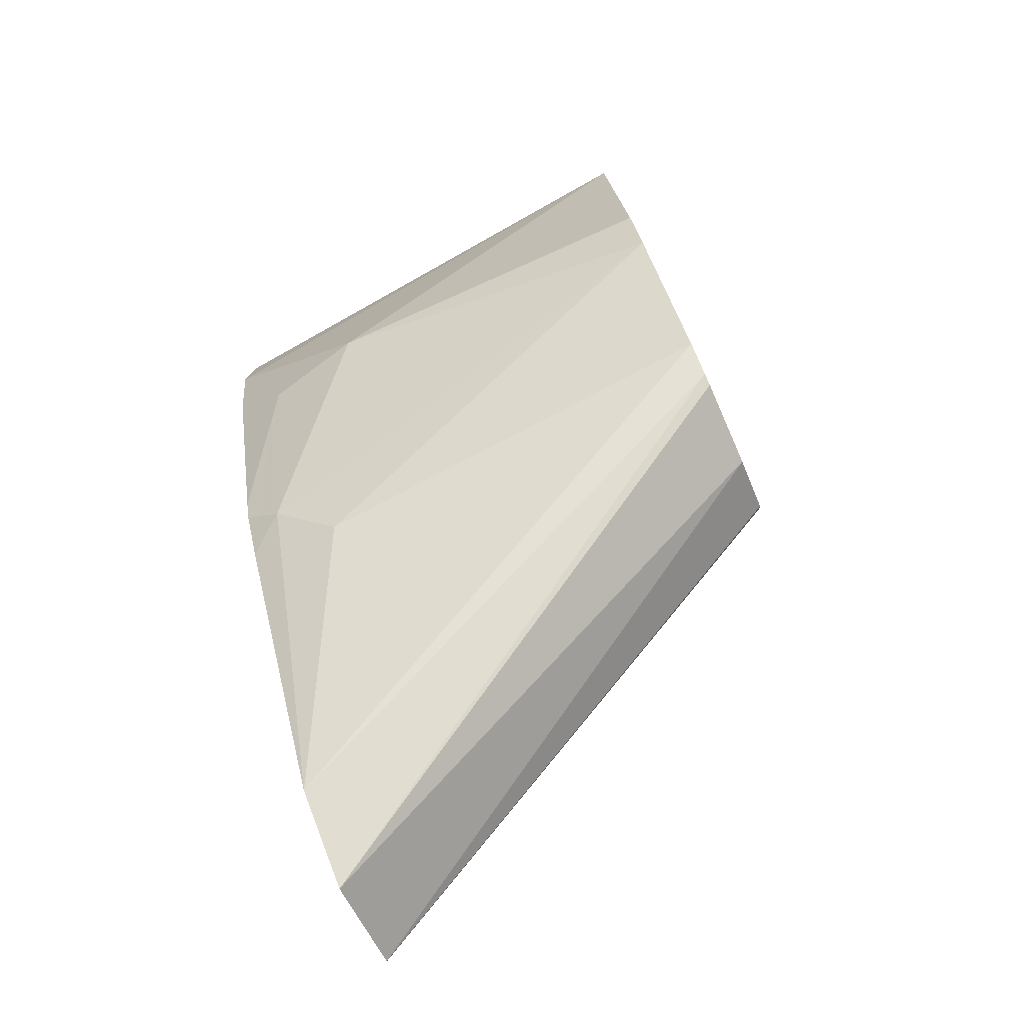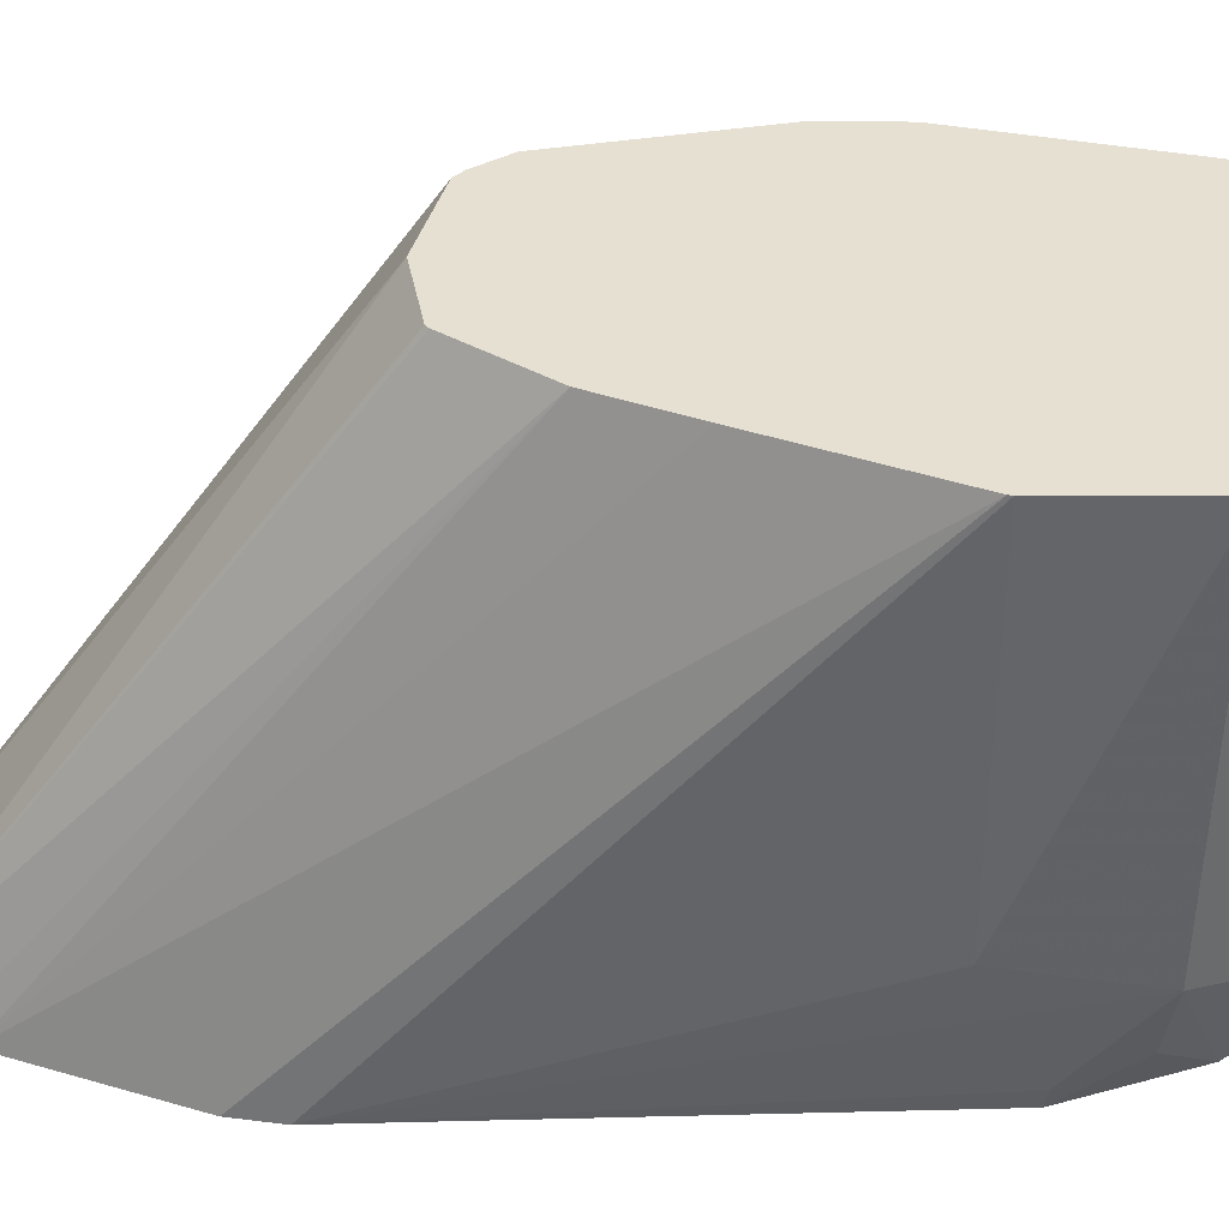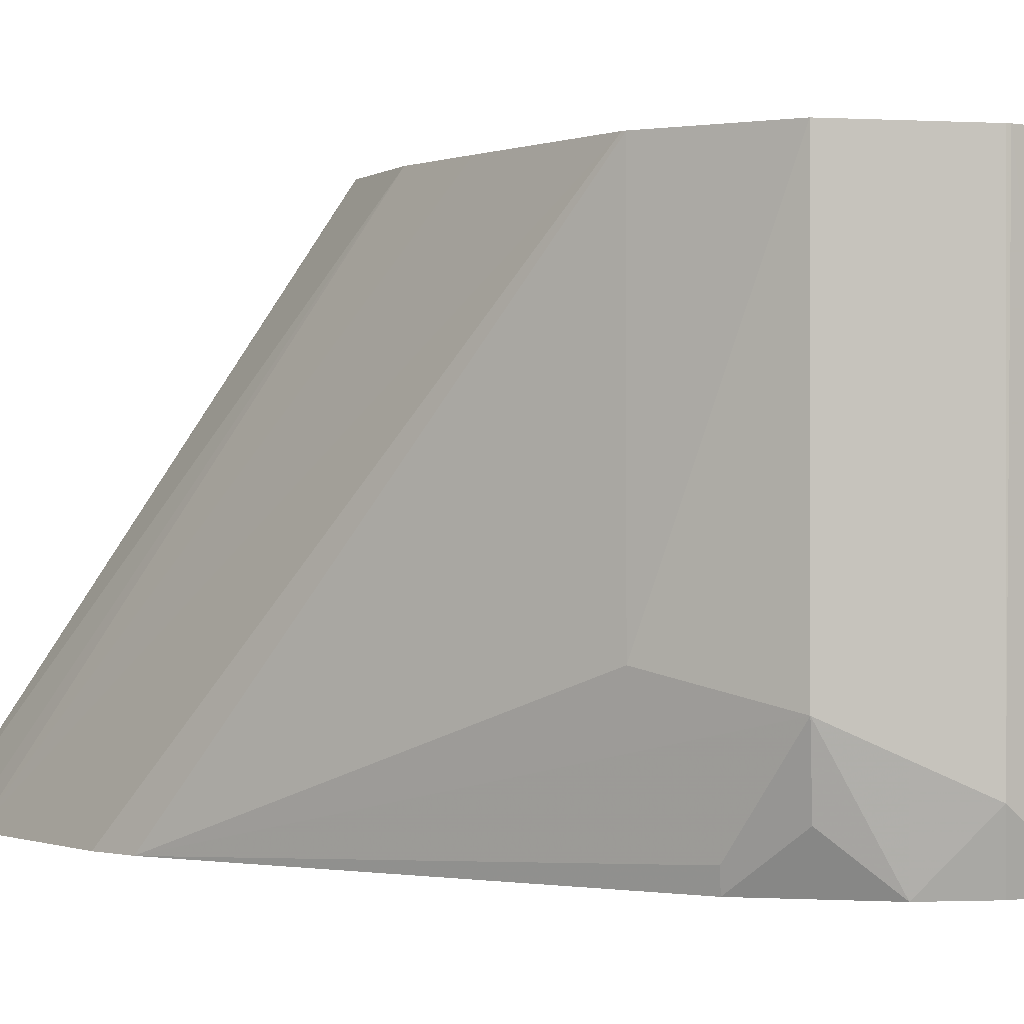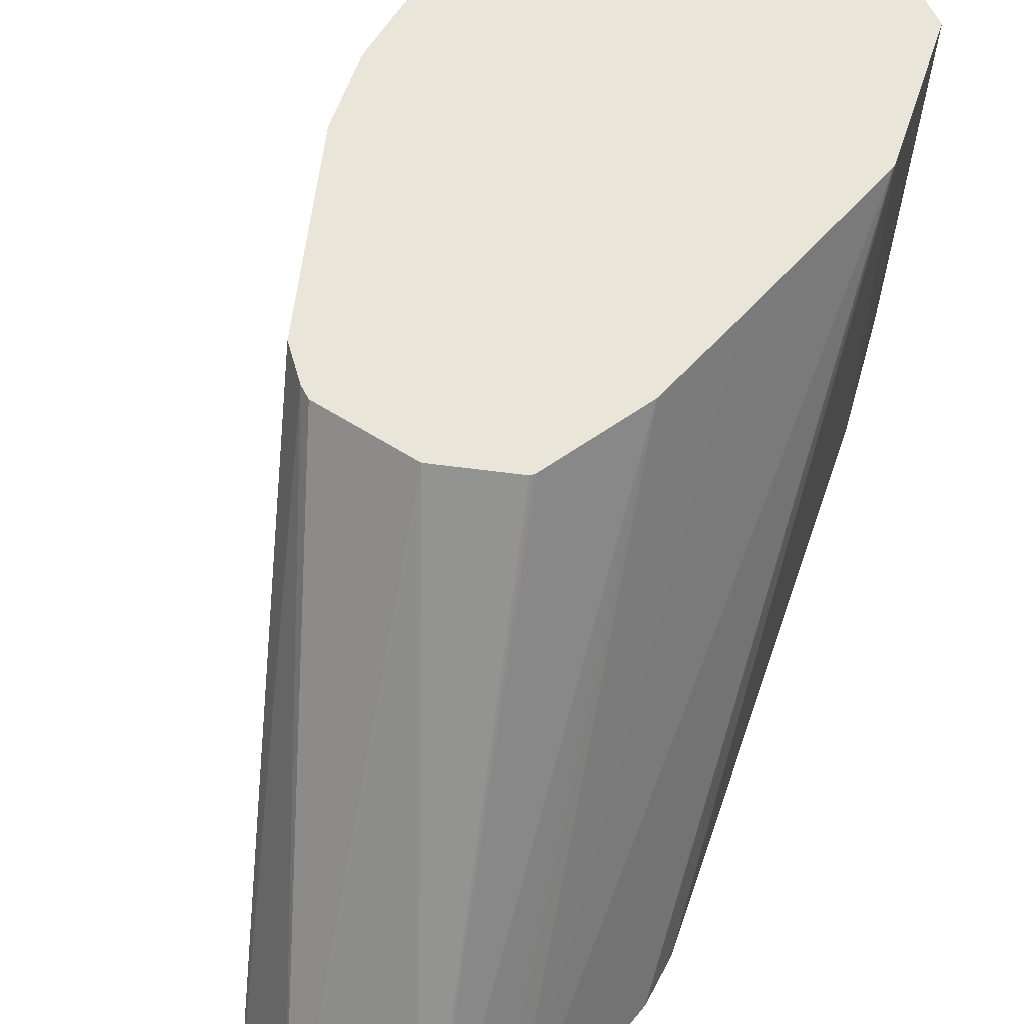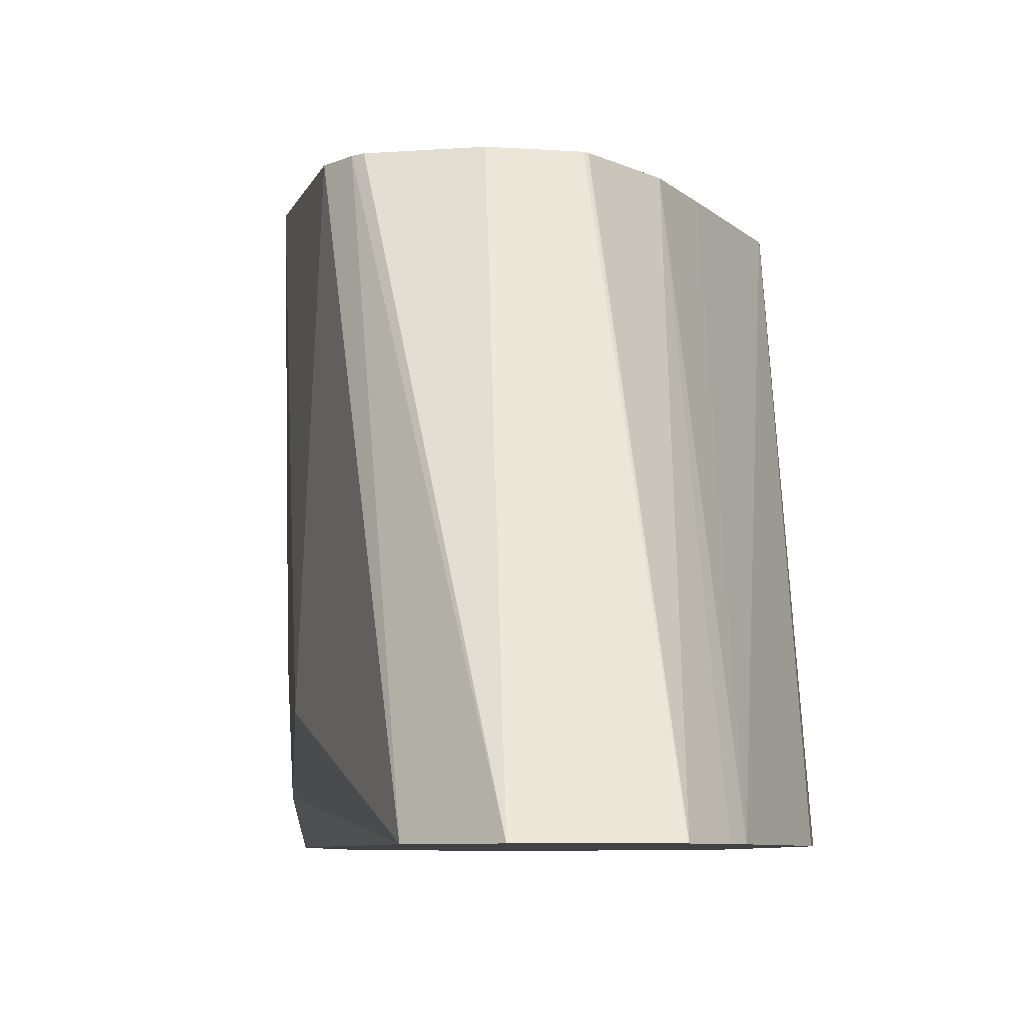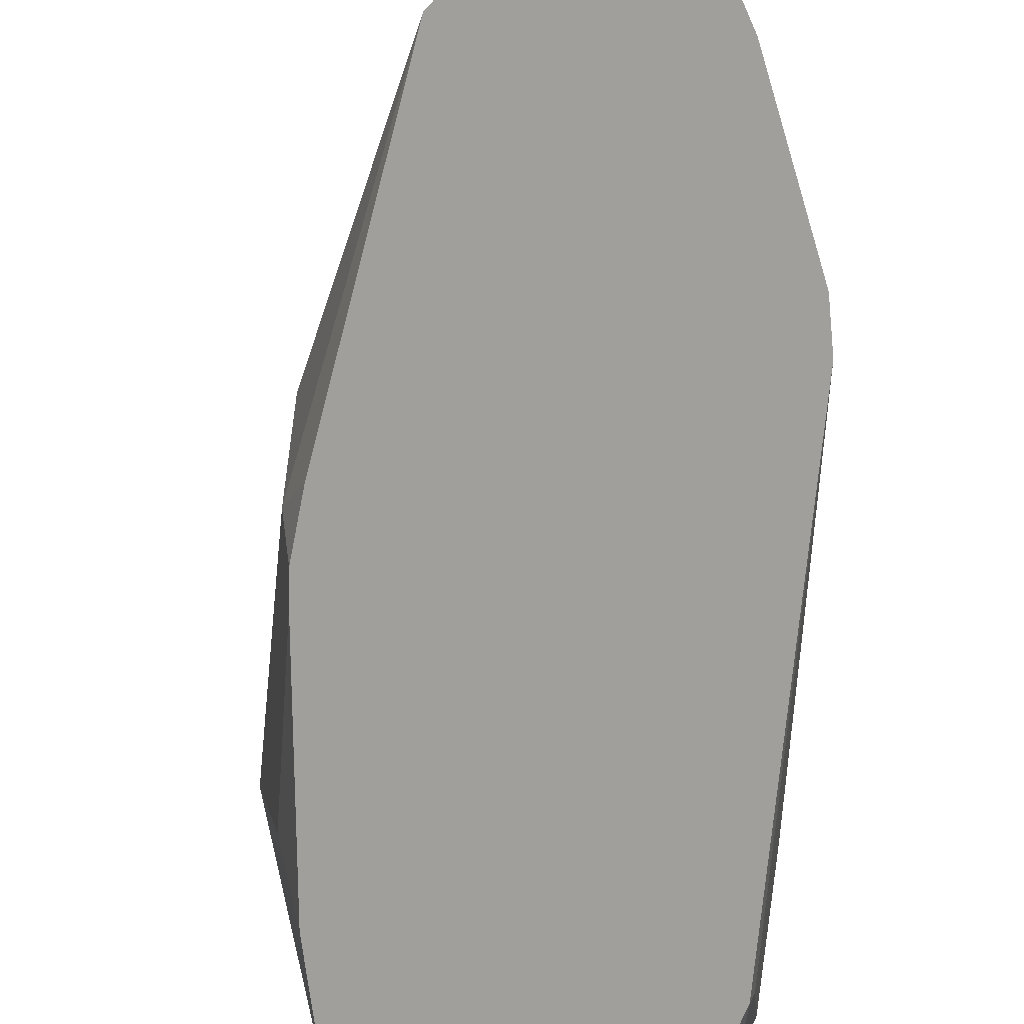
<metadata>
{"format":"obj","ext":"obj","renderer":"f3d","projection":"perspective","resolution":1024,"background":"white","views":[{"elev":-78.9,"azim":114.0,"up":"+Z"},{"elev":38.5,"azim":-66.9,"up":"+Y"},{"elev":0.2,"azim":-35.9,"up":"+Y"},{"elev":59.7,"azim":-138.5,"up":"+Y"},{"elev":-6.6,"azim":-158.6,"up":"+Y"},{"elev":-71.2,"azim":-160.3,"up":"+Y"}]}
</metadata>
<code>
v 0.1014 -0.5337 4.29e-06
v 0.1018 -0.5337 -0.005114
v 0.103 -0.5337 0.03364
v 0.1342 -0.4365 0.1171
v 0.1342 -0.4365 0.08436
v 0.1344 -0.4365 0.06733
v 0.103 -0.5337 -0.01661
v 0.1052 -0.5337 0.04223
v 0.1344 -0.4365 0.1178
v 0.1386 -0.4365 0.04842
v 0.1031 -0.5337 -0.01674
v 0.1388 -0.4365 0.04801
v 0.1437 -0.5337 0.1253
v 0.1429 -0.5296 0.1261
v 0.1457 -0.51 0.1401
v 0.1345 -0.5044 0.1177
v 0.1445 -0.4365 0.1413
v 0.122 -0.5337 -0.02504
v 0.139 -0.4365 0.04758
v 0.1507 -0.4365 0.03978
v 0.1597 -0.5337 0.1429
v 0.1485 -0.524 0.1373
v 0.1569 -0.5156 0.1457
v 0.1681 -0.5212 0.1513
v 0.168 -0.4365 0.1514
v 0.1358 -0.5337 -0.01812
v 0.1681 -0.4365 0.03724
v 0.1704 -0.4365 0.03812
v 0.1706 -0.5337 0.1488
v 0.1849 -0.5337 0.1513
v 0.1687 -0.4365 0.1516
v 0.1388 -0.5337 -0.01661
v 0.1765 -0.4365 0.04204
v 0.1855 -0.4365 0.1515
v 0.1846 -0.4365 0.1516
v 0.1961 -0.5337 0.1457
v 0.2037 -0.4365 0.1474
v 0.1737 -0.5156 0.02804
v 0.1793 -0.5268 0.03924
v 0.174 -0.5337 0.03499
v 0.1966 -0.4365 0.07113
v 0.2046 -0.4365 0.1468
v 0.2018 -0.5337 0.1345
v 0.1849 -0.5212 0.05045
v 0.1976 -0.5233 0.08407
v 0.1822 -0.5337 0.05045
v 0.1801 -0.5337 0.04507
v 0.2016 -0.4365 0.08336
v 0.2018 -0.5044 0.08407
v 0.1961 -0.51 0.07284
v 0.2105 -0.4365 0.1345
v 0.2018 -0.5337 0.1134
v 0.1976 -0.5337 0.09448
v 0.2018 -0.4365 0.08407
v 0.2018 -0.5212 0.1009
v 0.199 -0.5337 0.1009
f 30 36 37
f 24 30 31
f 24 31 25
f 24 29 30
f 30 34 35
f 28 33 32
f 30 35 31
f 30 37 34
f 21 24 23
f 26 28 32
f 21 29 24
f 13 15 14
f 18 27 28
f 18 20 27
f 17 24 25
f 17 23 24
f 15 17 16
f 15 23 17
f 15 21 23
f 13 22 15
f 13 21 22
f 32 38 39
f 11 20 18
f 18 28 26
f 32 39 40
f 48 54 49
f 33 41 38
f 11 19 20
f 52 56 55
f 51 52 55
f 49 56 53
f 49 55 56
f 49 51 55
f 49 54 51
f 45 50 49
f 45 53 46
f 45 49 53
f 44 50 45
f 32 33 38
f 43 52 51
f 41 50 44
f 41 49 50
f 41 48 49
f 39 47 40
f 39 46 47
f 39 45 46
f 39 44 45
f 39 41 44
f 38 41 39
f 36 43 42
f 36 42 37
f 42 43 51
f 9 16 17
f 15 22 21
f 8 15 16
f 2 6 7
f 1 6 2
f 1 5 6
f 1 4 5
f 1 3 4
f 1 8 3
f 1 13 8
f 1 21 13
f 1 29 21
f 1 30 29
f 1 36 30
f 3 8 9
f 1 43 36
f 1 56 52
f 1 53 56
f 1 46 53
f 1 47 46
f 1 40 47
f 1 32 40
f 1 18 26
f 1 11 18
f 1 7 11
f 1 2 7
f 8 16 9
f 1 52 43
f 3 9 4
f 1 26 32
f 4 17 25
f 8 14 15
f 4 9 17
f 8 13 14
f 7 19 11
f 7 10 12
f 6 10 7
f 4 6 5
f 4 10 6
f 4 12 10
f 4 19 12
f 4 20 19
f 4 27 20
f 7 12 19
f 4 33 28
f 4 28 27
f 4 35 34
f 4 34 37
f 4 37 42
f 4 25 31
f 4 31 35
f 4 51 54
f 4 54 48
f 4 48 41
f 4 41 33
f 4 42 51

</code>
